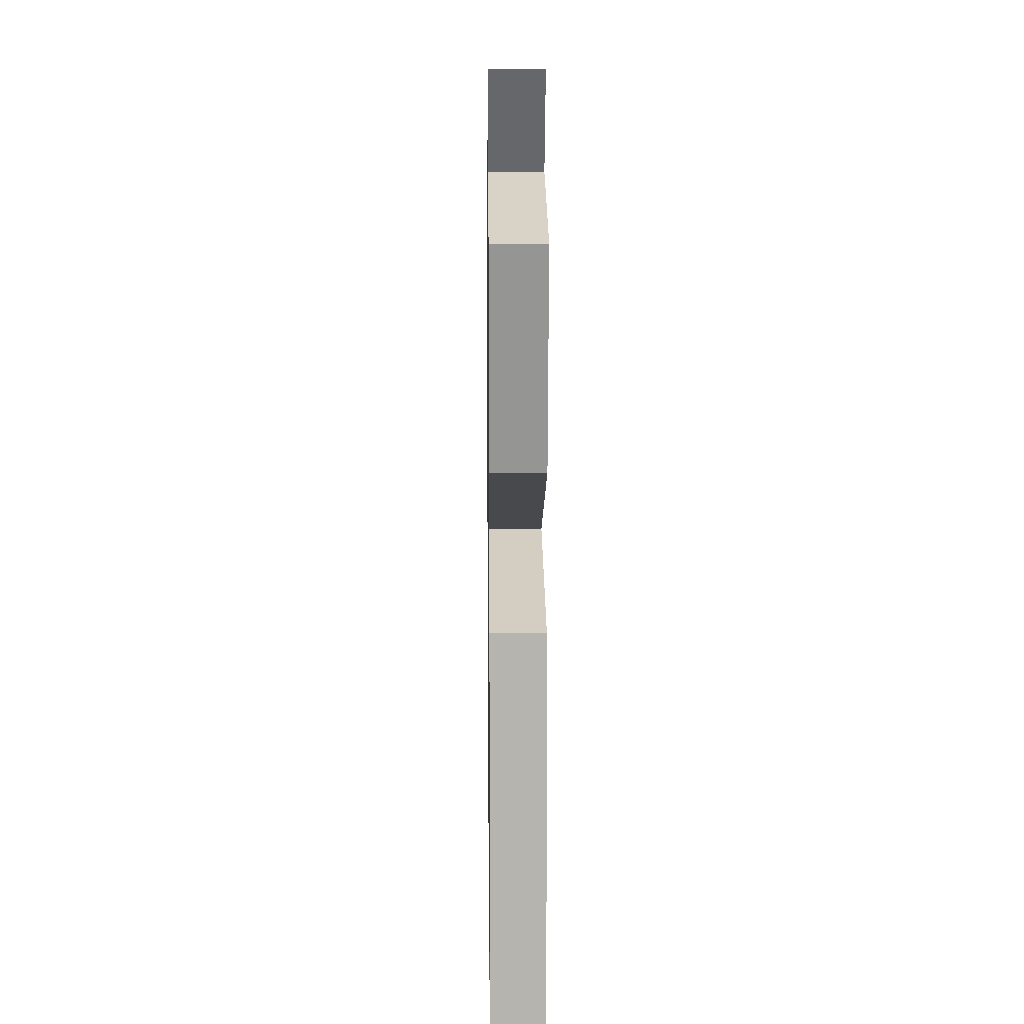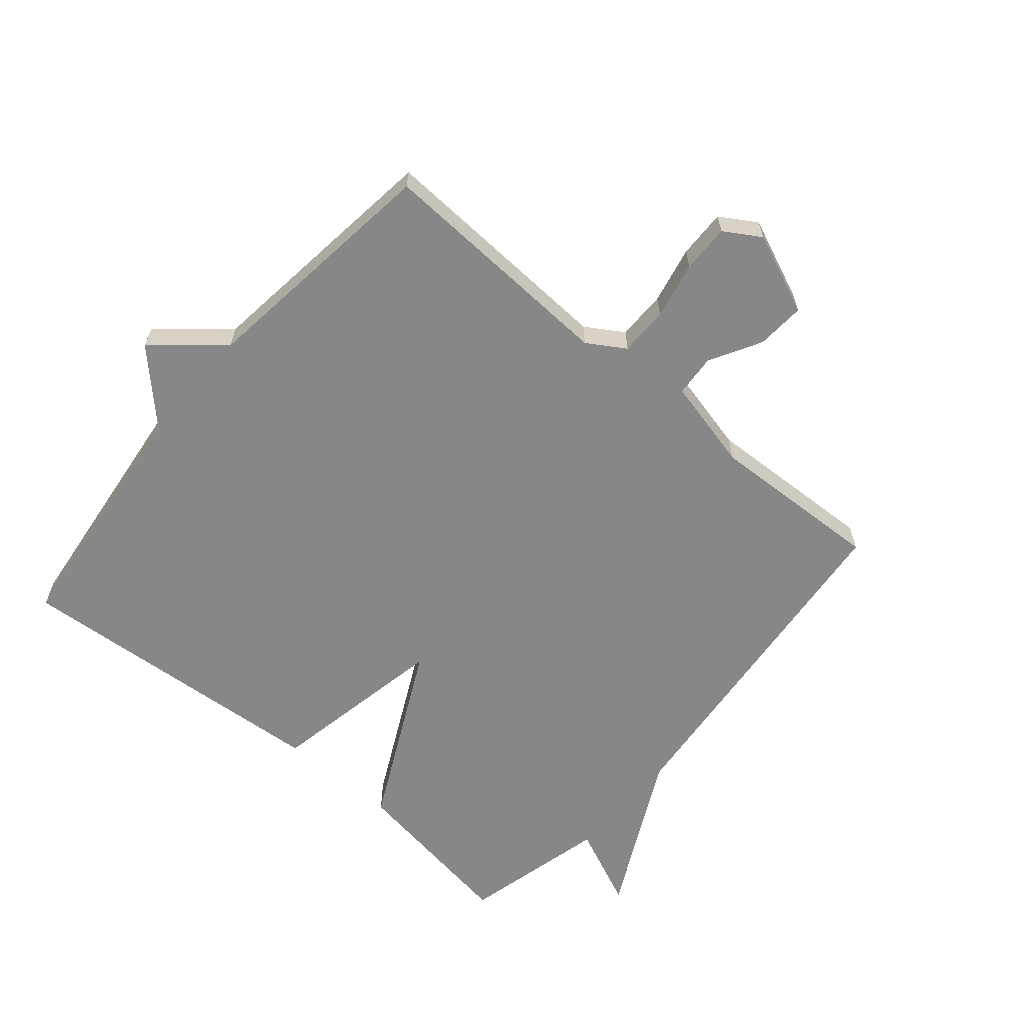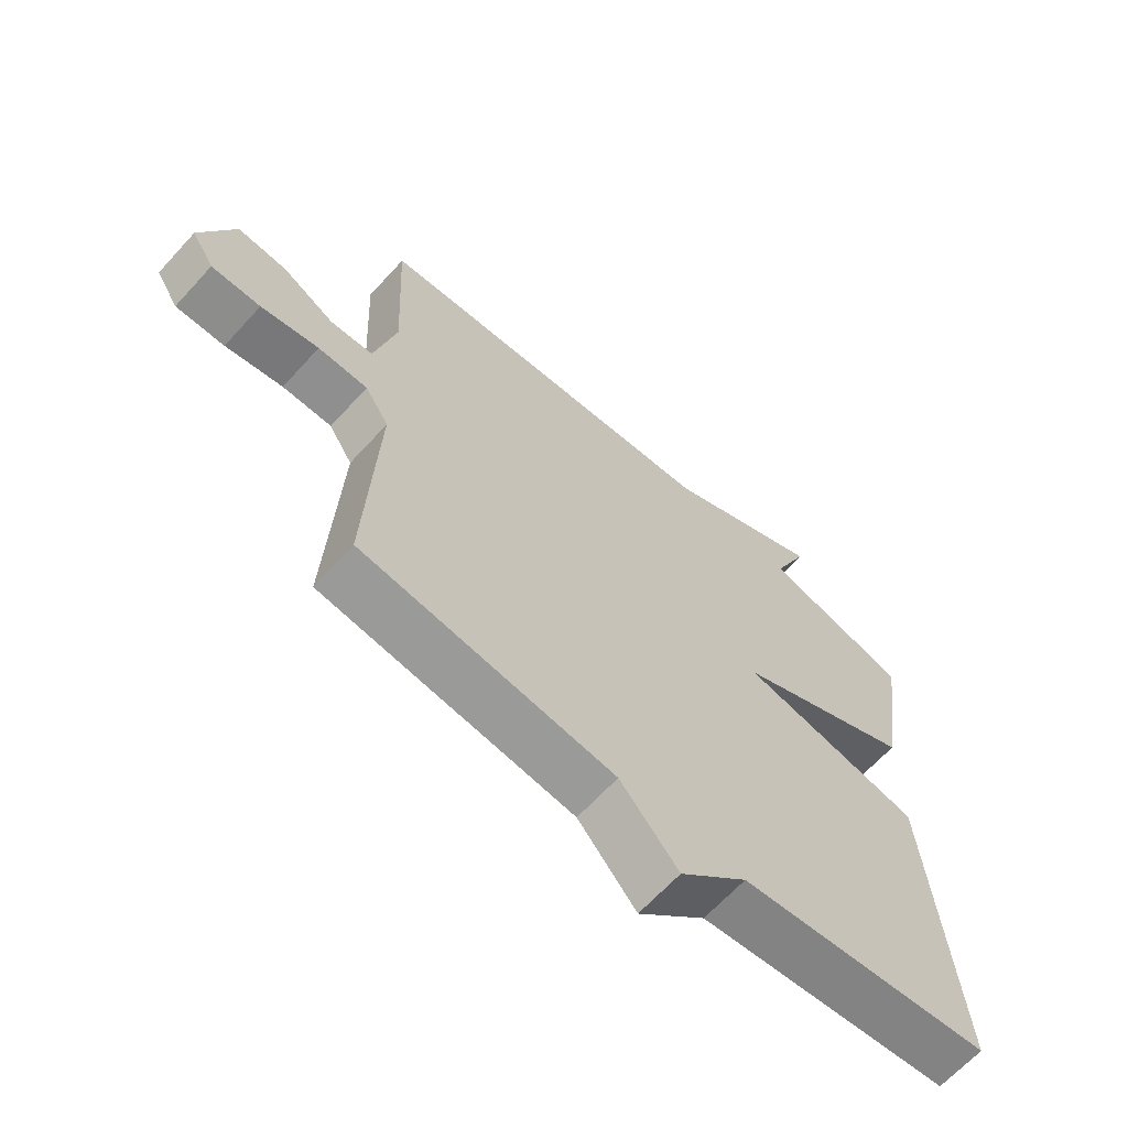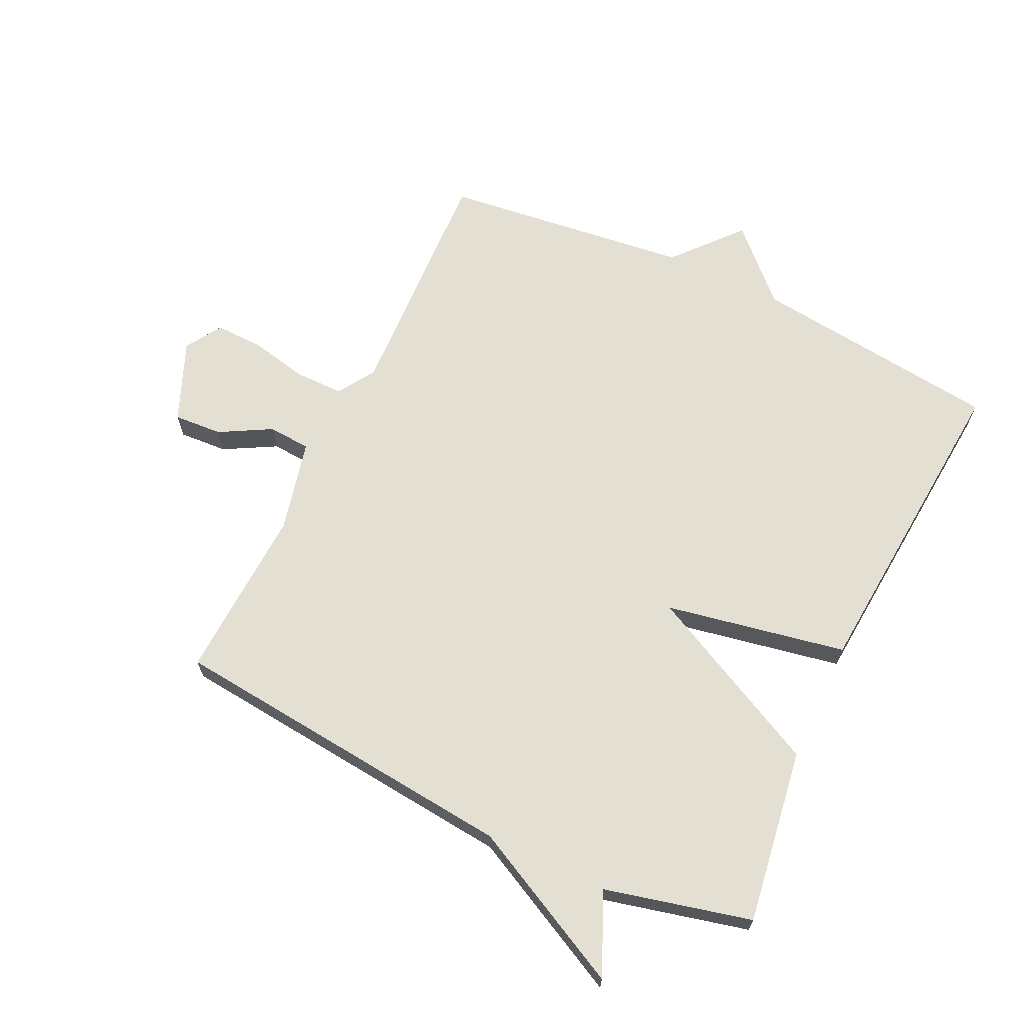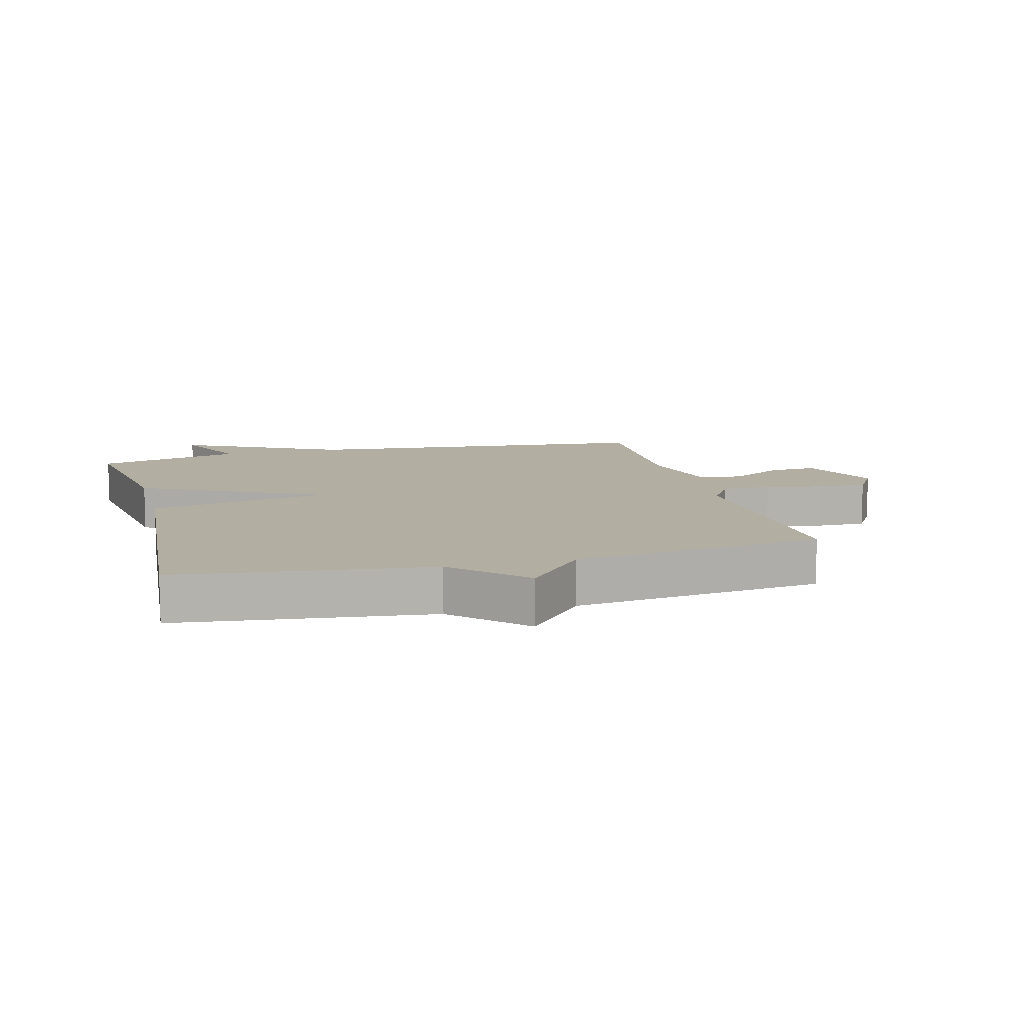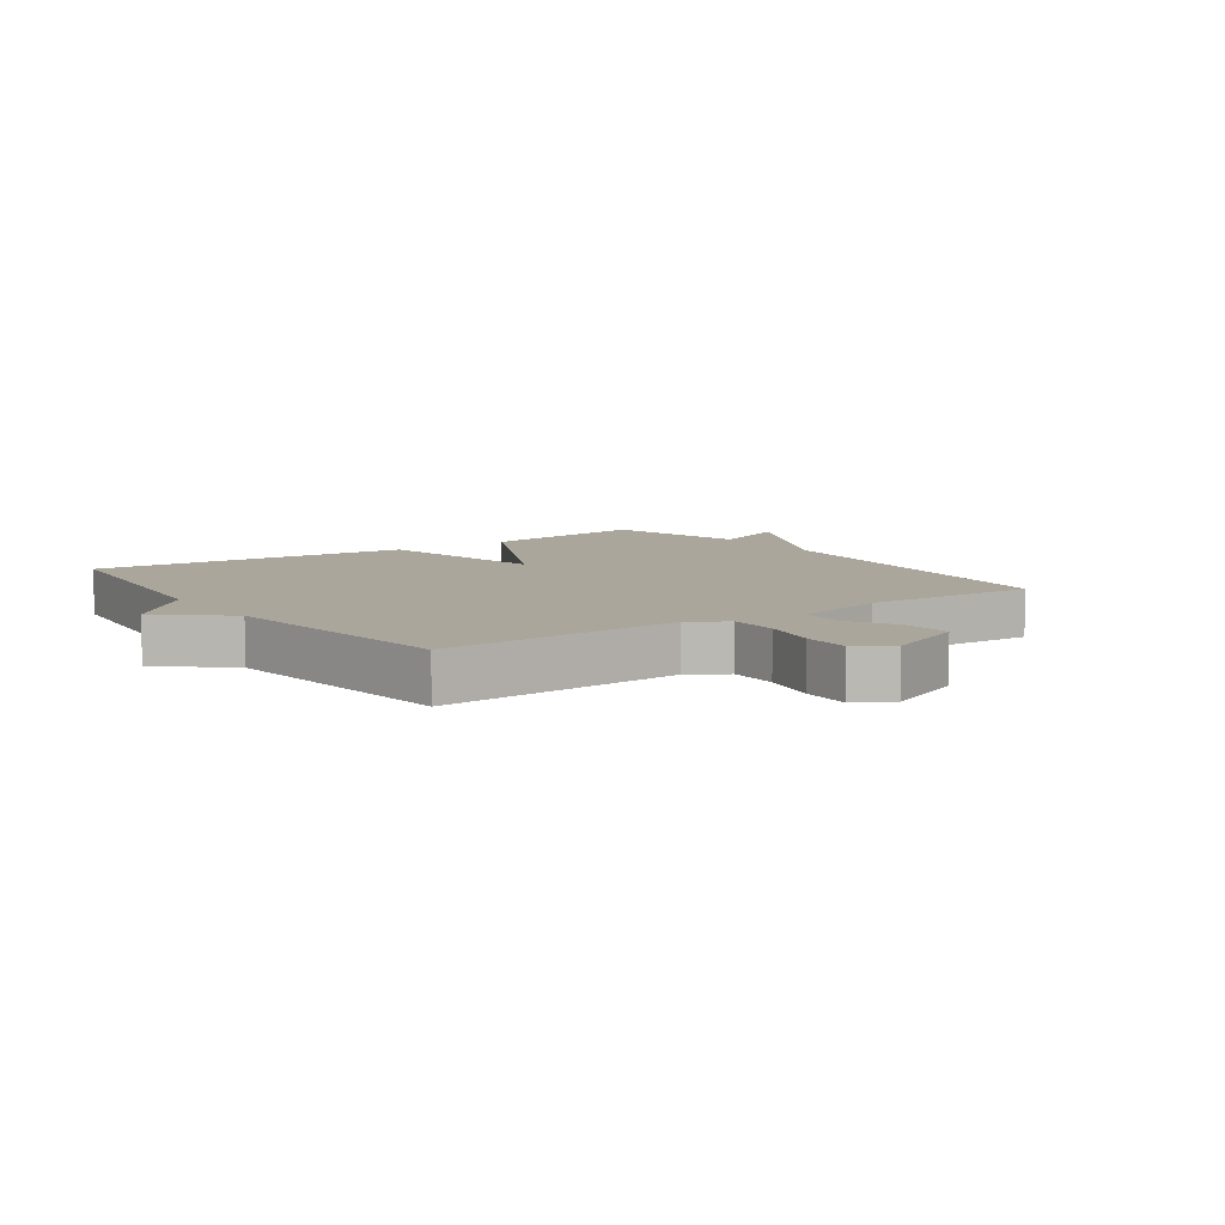
<metadata>
{"format":"obj","ext":"obj","renderer":"f3d","projection":"perspective","resolution":1024,"background":"white","views":[{"elev":14.2,"azim":89.3,"up":"+Z"},{"elev":-62.5,"azim":-130.5,"up":"+Y"},{"elev":-65.4,"azim":-42.3,"up":"+Z"},{"elev":66.4,"azim":25.5,"up":"+Y"},{"elev":10.7,"azim":165.2,"up":"+Y"},{"elev":7.9,"azim":-125.3,"up":"+Y"}]}
</metadata>
<code>
v -0.5 0.07 -0.5
v -0.482 0.07 -0.108
v -0.52 0.07 -0.048
v -0.599 0.07 -0.048
v -0.691 0.07 -0.068
v -0.769 0.07 -0.07
v -0.805 0.07 -0.012
v -0.751 0.07 0.118
v -0.673 0.07 0.113
v -0.59 0.07 0.067
v -0.522 0.07 0.072
v -0.487 0.07 0.22
v -0.5 0.07 0.5
v 0.066 0.07 0.557
v 0.323 0.07 0.687
v 0.266 0.07 0.557
v 0.5 0.07 0.5
v 0.458 0.07 0.219
v 0.168 0.07 0.074
v 0.458 0.07 0.019
v 0.5 0.07 -0.5
v 0.099 0.07 -0.548
v -0.009 0.07 -0.655
v -0.101 0.07 -0.548
v -0.5 0 -0.5
v -0.482 0 -0.108
v -0.52 0 -0.048
v -0.599 0 -0.048
v -0.691 0 -0.068
v -0.769 0 -0.07
v -0.805 0 -0.012
v -0.751 0 0.118
v -0.673 0 0.113
v -0.59 0 0.067
v -0.522 0 0.072
v -0.487 0 0.22
v -0.5 0 0.5
v 0.066 0 0.557
v 0.323 0 0.687
v 0.266 0 0.557
v 0.5 0 0.5
v 0.458 0 0.219
v 0.168 0 0.074
v 0.458 0 0.019
v 0.5 0 -0.5
v 0.099 0 -0.548
v -0.009 0 -0.655
v -0.101 0 -0.548
f 22 23 24
f 24 1 2
f 22 24 2
f 21 22 2
f 20 21 2
f 19 20 2
f 19 2 3
f 18 19 3
f 17 18 3
f 16 17 3
f 16 3 4
f 15 16 4
f 14 15 4
f 12 13 14
f 11 12 14
f 11 14 4 5
f 5 6 7
f 11 5 7
f 10 11 7
f 7 8 9 10
f 48 47 46
f 26 25 48
f 26 48 46
f 26 46 45
f 26 45 44
f 26 44 43
f 27 26 43
f 27 43 42
f 27 42 41
f 27 41 40
f 28 27 40
f 28 40 39
f 28 39 38
f 38 37 36
f 38 36 35
f 29 28 38 35
f 31 30 29
f 31 29 35
f 31 35 34
f 34 33 32 31
f 1 25 26 2
f 2 26 27 3
f 3 27 28 4
f 4 28 29 5
f 5 29 30 6
f 6 30 31 7
f 7 31 32 8
f 8 32 33 9
f 9 33 34 10
f 10 34 35 11
f 11 35 36 12
f 12 36 37 13
f 13 37 38 14
f 14 38 39 15
f 15 39 40 16
f 16 40 41 17
f 17 41 42 18
f 18 42 43 19
f 19 43 44 20
f 20 44 45 21
f 21 45 46 22
f 22 46 47 23
f 23 47 48 24
f 24 48 25 1

</code>
